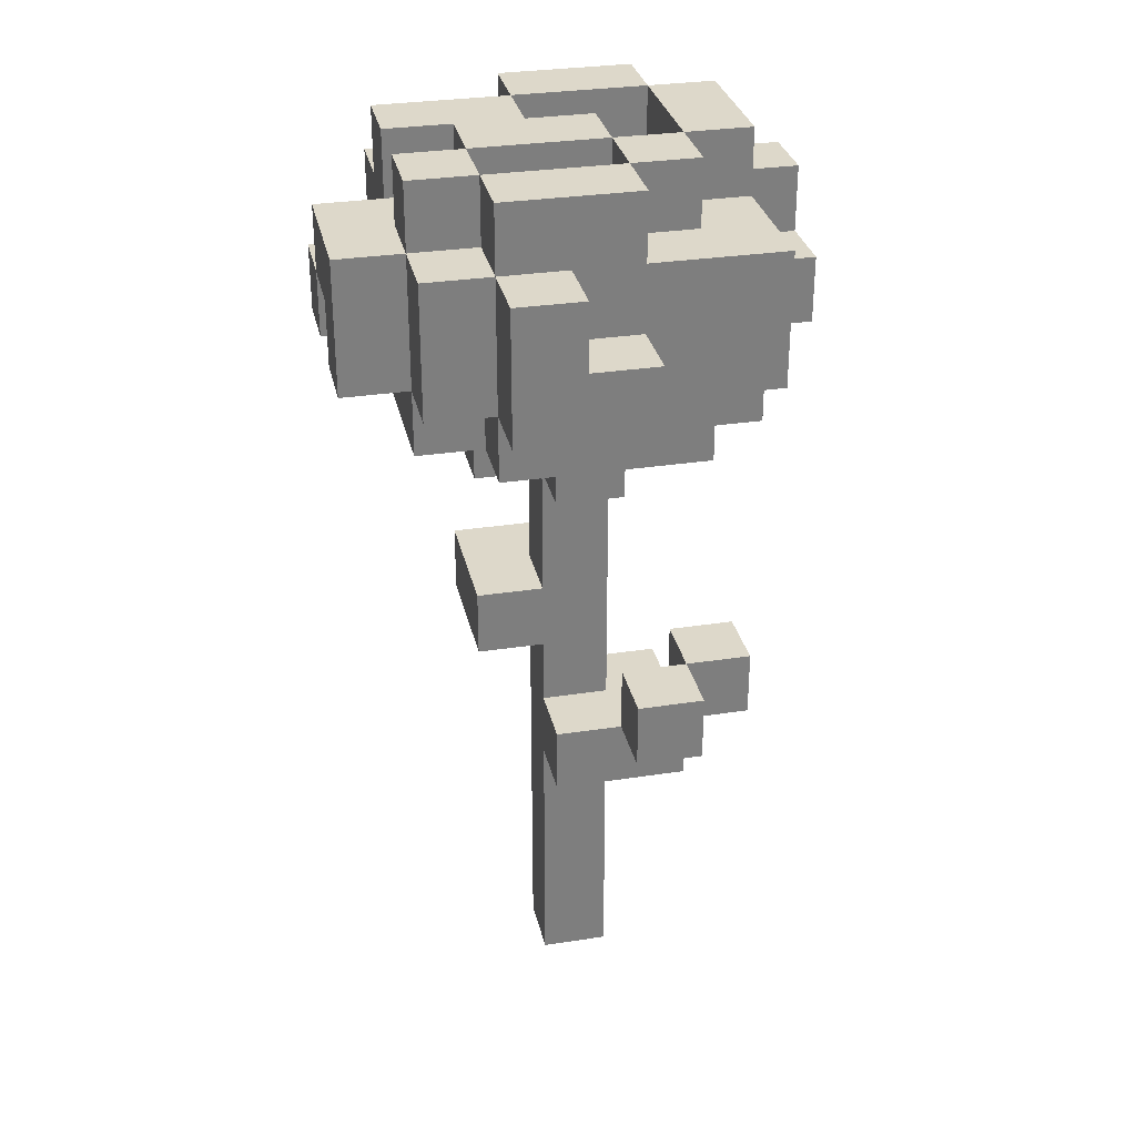
<metadata>
{"format":"obj","ext":"obj","renderer":"f3d","projection":"perspective","resolution":1024,"background":"white","views":[{"elev":31.0,"azim":-102.4,"up":"+Y"}]}
</metadata>
<code>
o
v 0.2 3.7 -0.5
v 0.2 3.7 -0.7
v 0.2 3.8 -0.5
v 0.2 3.8 -0.6
v 0.2 3.8 -0.7
v 0.2 3.9 -0.6
v 0.2 3.9 -0.7
v 0.3 3.1 -0.4
v 0.3 3.1 -0.5
v 0.3 3.2 -0.4
v 0.3 3.2 -0.5
v 0.3 3.6 -0.4
v 0.3 3.6 -0.7
v 0.3 3.7 -0.3
v 0.3 3.7 -0.4
v 0.3 3.7 -0.5
v 0.3 3.7 -0.7
v 0.3 3.7 -0.8
v 0.3 3.8 -0.3
v 0.3 3.8 -0.4
v 0.3 3.8 -0.5
v 0.3 3.8 -0.6
v 0.3 3.8 -0.7
v 0.3 3.9 -0.3
v 0.3 3.9 -0.4
v 0.3 3.9 -0.5
v 0.3 3.9 -0.6
v 0.3 3.9 -0.7
v 0.3 3.9 -0.8
v 0.3 4 -0.5
v 0.3 4 -0.7
v 0.4 3 -0.4
v 0.4 3 -0.6
v 0.4 3.1 -0.3
v 0.4 3.1 -0.4
v 0.4 3.1 -0.5
v 0.4 3.1 -0.6
v 0.4 3.2 -0.3
v 0.4 3.2 -0.4
v 0.4 3.5 -0.5
v 0.4 3.5 -0.6
v 0.4 3.6 -0.3
v 0.4 3.6 -0.4
v 0.4 3.6 -0.5
v 0.4 3.6 -0.6
v 0.4 3.6 -0.7
v 0.4 3.6 -0.8
v 0.4 3.7 -0.3
v 0.4 3.7 -0.4
v 0.4 3.7 -0.7
v 0.4 3.7 -0.8
v 0.4 3.7 -0.9
v 0.4 3.8 -0.8
v 0.4 3.8 -0.9
v 0.4 3.9 -0.4
v 0.4 3.9 -0.5
v 0.4 3.9 -0.7
v 0.4 3.9 -0.8
v 0.4 3.9 -0.9
v 0.4 4 -0.4
v 0.4 4 -0.5
v 0.4 4 -0.7
v 0.4 4 -0.8
v 0.5 2.6 -0.5
v 0.5 2.6 -0.6
v 0.5 3 -0.5
v 0.5 3 -0.6
v 0.5 3.1 -0.5
v 0.5 3.1 -0.6
v 0.5 3.2 -0.6
v 0.5 3.2 -0.7
v 0.5 3.3 -0.6
v 0.5 3.3 -0.7
v 0.5 3.5 -0.4
v 0.5 3.5 -0.5
v 0.5 3.5 -0.6
v 0.5 3.5 -0.7
v 0.5 3.6 -0.4
v 0.5 3.6 -0.5
v 0.5 3.6 -0.6
v 0.5 3.6 -0.7
v 0.5 3.7 -0.2
v 0.5 3.7 -0.3
v 0.5 3.8 -0.2
v 0.5 3.8 -0.3
v 0.5 3.9 -0.3
v 0.5 3.9 -0.4
v 0.5 3.9 -0.5
v 0.5 3.9 -0.6
v 0.5 3.9 -0.7
v 0.5 4 -0.3
v 0.5 4 -0.4
v 0.5 4 -0.5
v 0.5 4 -0.6
v 0.5 4 -0.7
v 0.6 3.7 -0.8
v 0.6 3.7 -0.9
v 0.6 3.8 -0.2
v 0.6 3.8 -0.3
v 0.6 3.8 -0.8
v 0.6 3.8 -0.9
v 0.6 3.9 -0.2
v 0.6 3.9 -0.3
v 0.6 3.9 -0.7
v 0.6 3.9 -0.8
v 0.6 4 -0.7
v 0.6 4 -0.8
v 0.7 3.9 -0.4
v 0.7 3.9 -0.6
v 0.7 4 -0.4
v 0.7 4 -0.6
v 0.4 3.1 -0.4
v 0.4 3.1 -0.5
v 0.4 3.2 -0.4
v 0.4 3.2 -0.5
v 0.4 3.9 -0.5
v 0.4 3.9 -0.7
v 0.4 4 -0.5
v 0.4 4 -0.7
v 0.5 3.1 -0.3
v 0.5 3.1 -0.4
v 0.5 3.2 -0.3
v 0.5 3.2 -0.4
v 0.5 3.7 -0.8
v 0.5 3.7 -0.9
v 0.5 3.8 -0.8
v 0.5 3.8 -0.9
v 0.5 3.9 -0.4
v 0.5 3.9 -0.5
v 0.5 3.9 -0.7
v 0.5 3.9 -0.8
v 0.5 4 -0.4
v 0.5 4 -0.5
v 0.5 4 -0.7
v 0.5 4 -0.8
v 0.6 2.6 -0.5
v 0.6 2.6 -0.6
v 0.6 3 -0.4
v 0.6 3 -0.5
v 0.6 3.1 -0.4
v 0.6 3.1 -0.5
v 0.6 3.2 -0.5
v 0.6 3.2 -0.6
v 0.6 3.3 -0.5
v 0.6 3.3 -0.6
v 0.6 3.5 -0.4
v 0.6 3.5 -0.5
v 0.6 3.5 -0.6
v 0.6 3.5 -0.7
v 0.6 3.6 -0.4
v 0.6 3.6 -0.5
v 0.6 3.6 -0.6
v 0.6 3.6 -0.7
v 0.6 3.8 -0.8
v 0.6 3.8 -0.9
v 0.6 3.9 -0.5
v 0.6 3.9 -0.6
v 0.6 3.9 -0.8
v 0.6 3.9 -0.9
v 0.6 4 -0.5
v 0.6 4 -0.6
v 0.7 3.2 -0.5
v 0.7 3.2 -0.7
v 0.7 3.3 -0.5
v 0.7 3.3 -0.7
v 0.7 3.5 -0.5
v 0.7 3.5 -0.6
v 0.7 3.6 -0.3
v 0.7 3.6 -0.4
v 0.7 3.6 -0.5
v 0.7 3.6 -0.6
v 0.7 3.6 -0.7
v 0.7 3.6 -0.8
v 0.7 3.7 -0.2
v 0.7 3.7 -0.3
v 0.7 3.7 -0.4
v 0.7 3.7 -0.7
v 0.7 3.7 -0.8
v 0.7 3.7 -0.9
v 0.7 3.8 -0.2
v 0.7 3.8 -0.3
v 0.7 3.8 -0.4
v 0.7 3.8 -0.8
v 0.7 3.8 -0.9
v 0.7 3.9 -0.2
v 0.7 3.9 -0.3
v 0.7 3.9 -0.4
v 0.7 3.9 -0.6
v 0.7 3.9 -0.7
v 0.7 3.9 -0.8
v 0.7 4 -0.3
v 0.7 4 -0.4
v 0.7 4 -0.6
v 0.7 4 -0.8
v 0.8 3.6 -0.4
v 0.8 3.6 -0.7
v 0.8 3.7 -0.3
v 0.8 3.7 -0.4
v 0.8 3.7 -0.5
v 0.8 3.7 -0.6
v 0.8 3.7 -0.7
v 0.8 3.7 -0.8
v 0.8 3.8 -0.3
v 0.8 3.8 -0.4
v 0.8 3.8 -0.5
v 0.8 3.8 -0.6
v 0.8 3.8 -0.7
v 0.8 3.8 -0.8
v 0.8 3.9 -0.4
v 0.8 3.9 -0.5
v 0.8 3.9 -0.6
v 0.8 3.9 -0.7
v 0.8 3.9 -0.8
v 0.8 4 -0.4
v 0.8 4 -0.6
v 0.9 3.7 -0.4
v 0.9 3.7 -0.5
v 0.9 3.7 -0.6
v 0.9 3.7 -0.7
v 0.9 3.8 -0.4
v 0.9 3.8 -0.5
v 0.9 3.8 -0.6
v 0.9 3.9 -0.5
v 0.9 3.9 -0.7
v 0.5 3.7 -0.2
v 0.5 3.8 -0.2
v 0.6 3.8 -0.2
v 0.6 3.9 -0.2
v 0.7 3.7 -0.2
v 0.7 3.8 -0.2
v 0.7 3.9 -0.2
v 0.3 3.7 -0.3
v 0.3 3.8 -0.3
v 0.3 3.9 -0.3
v 0.4 3.1 -0.3
v 0.4 3.2 -0.3
v 0.4 3.6 -0.3
v 0.4 3.7 -0.3
v 0.4 3.8 -0.3
v 0.4 3.9 -0.3
v 0.5 3.1 -0.3
v 0.5 3.2 -0.3
v 0.5 3.7 -0.3
v 0.5 3.8 -0.3
v 0.5 3.9 -0.3
v 0.5 4 -0.3
v 0.6 3.8 -0.3
v 0.6 3.9 -0.3
v 0.7 3.6 -0.3
v 0.7 3.7 -0.3
v 0.7 3.8 -0.3
v 0.7 3.9 -0.3
v 0.7 4 -0.3
v 0.8 3.7 -0.3
v 0.8 3.8 -0.3
v 0.3 3.1 -0.4
v 0.3 3.2 -0.4
v 0.3 3.6 -0.4
v 0.3 3.7 -0.4
v 0.4 3 -0.4
v 0.4 3.1 -0.4
v 0.4 3.2 -0.4
v 0.4 3.6 -0.4
v 0.4 3.7 -0.4
v 0.4 3.9 -0.4
v 0.4 4 -0.4
v 0.5 3.1 -0.4
v 0.5 3.5 -0.4
v 0.5 3.6 -0.4
v 0.5 3.9 -0.4
v 0.5 4 -0.4
v 0.6 3 -0.4
v 0.6 3.1 -0.4
v 0.6 3.5 -0.4
v 0.6 3.6 -0.4
v 0.7 3.6 -0.4
v 0.7 3.7 -0.4
v 0.7 3.8 -0.4
v 0.7 3.9 -0.4
v 0.7 4 -0.4
v 0.8 3.6 -0.4
v 0.8 3.7 -0.4
v 0.8 3.8 -0.4
v 0.8 3.9 -0.4
v 0.8 4 -0.4
v 0.9 3.7 -0.4
v 0.9 3.8 -0.4
v 0.2 3.7 -0.5
v 0.2 3.8 -0.5
v 0.3 3.7 -0.5
v 0.3 3.8 -0.5
v 0.3 3.9 -0.5
v 0.3 4 -0.5
v 0.4 3.5 -0.5
v 0.4 3.6 -0.5
v 0.4 3.9 -0.5
v 0.4 4 -0.5
v 0.5 2.6 -0.5
v 0.5 3 -0.5
v 0.5 3.1 -0.5
v 0.5 3.5 -0.5
v 0.5 3.6 -0.5
v 0.5 3.9 -0.5
v 0.5 4 -0.5
v 0.6 2.6 -0.5
v 0.6 3 -0.5
v 0.6 3.1 -0.5
v 0.6 3.2 -0.5
v 0.6 3.3 -0.5
v 0.6 3.5 -0.5
v 0.6 3.6 -0.5
v 0.6 3.9 -0.5
v 0.6 4 -0.5
v 0.7 3.2 -0.5
v 0.7 3.3 -0.5
v 0.7 3.5 -0.5
v 0.7 3.6 -0.5
v 0.8 3.8 -0.5
v 0.8 3.9 -0.5
v 0.9 3.8 -0.5
v 0.9 3.9 -0.5
v 0.2 3.8 -0.6
v 0.2 3.9 -0.6
v 0.3 3.8 -0.6
v 0.3 3.9 -0.6
v 0.6 3.9 -0.6
v 0.6 4 -0.6
v 0.7 3.9 -0.6
v 0.7 4 -0.6
v 0.8 3.7 -0.6
v 0.8 3.8 -0.6
v 0.9 3.7 -0.6
v 0.9 3.8 -0.6
v 0.4 3.9 -0.7
v 0.4 4 -0.7
v 0.5 3.9 -0.7
v 0.5 4 -0.7
v 0.4 3.1 -0.4
v 0.4 3.2 -0.4
v 0.5 3.1 -0.4
v 0.5 3.2 -0.4
v 0.5 3.9 -0.4
v 0.5 4 -0.4
v 0.7 3.9 -0.4
v 0.7 4 -0.4
v 0.3 3.1 -0.5
v 0.3 3.2 -0.5
v 0.4 3.1 -0.5
v 0.4 3.2 -0.5
v 0.4 3.9 -0.5
v 0.4 4 -0.5
v 0.5 3.9 -0.5
v 0.5 4 -0.5
v 0.8 3.7 -0.5
v 0.8 3.8 -0.5
v 0.9 3.7 -0.5
v 0.9 3.8 -0.5
v 0.4 3 -0.6
v 0.4 3.1 -0.6
v 0.4 3.5 -0.6
v 0.4 3.6 -0.6
v 0.5 2.6 -0.6
v 0.5 3 -0.6
v 0.5 3.1 -0.6
v 0.5 3.2 -0.6
v 0.5 3.3 -0.6
v 0.5 3.5 -0.6
v 0.5 3.6 -0.6
v 0.6 2.6 -0.6
v 0.6 3.2 -0.6
v 0.6 3.3 -0.6
v 0.6 3.5 -0.6
v 0.6 3.6 -0.6
v 0.7 3.5 -0.6
v 0.7 3.6 -0.6
v 0.7 3.9 -0.6
v 0.7 4 -0.6
v 0.8 3.9 -0.6
v 0.8 4 -0.6
v 0.2 3.7 -0.7
v 0.2 3.8 -0.7
v 0.2 3.9 -0.7
v 0.3 3.6 -0.7
v 0.3 3.7 -0.7
v 0.3 3.8 -0.7
v 0.3 3.9 -0.7
v 0.3 4 -0.7
v 0.4 3.6 -0.7
v 0.4 3.7 -0.7
v 0.4 3.9 -0.7
v 0.4 4 -0.7
v 0.5 3.2 -0.7
v 0.5 3.3 -0.7
v 0.5 3.5 -0.7
v 0.5 3.6 -0.7
v 0.5 3.9 -0.7
v 0.5 4 -0.7
v 0.6 3.5 -0.7
v 0.6 3.6 -0.7
v 0.6 3.9 -0.7
v 0.6 4 -0.7
v 0.7 3.2 -0.7
v 0.7 3.3 -0.7
v 0.7 3.6 -0.7
v 0.7 3.7 -0.7
v 0.8 3.6 -0.7
v 0.8 3.7 -0.7
v 0.8 3.8 -0.7
v 0.8 3.9 -0.7
v 0.9 3.7 -0.7
v 0.9 3.9 -0.7
v 0.3 3.7 -0.8
v 0.3 3.9 -0.8
v 0.4 3.6 -0.8
v 0.4 3.7 -0.8
v 0.4 3.8 -0.8
v 0.4 3.9 -0.8
v 0.4 4 -0.8
v 0.5 3.7 -0.8
v 0.5 3.8 -0.8
v 0.5 3.9 -0.8
v 0.5 4 -0.8
v 0.6 3.7 -0.8
v 0.6 3.8 -0.8
v 0.6 3.9 -0.8
v 0.6 4 -0.8
v 0.7 3.6 -0.8
v 0.7 3.7 -0.8
v 0.7 3.8 -0.8
v 0.7 3.9 -0.8
v 0.7 4 -0.8
v 0.8 3.7 -0.8
v 0.8 3.8 -0.8
v 0.8 3.9 -0.8
v 0.4 3.7 -0.9
v 0.4 3.8 -0.9
v 0.4 3.9 -0.9
v 0.5 3.7 -0.9
v 0.5 3.8 -0.9
v 0.5 3.9 -0.9
v 0.6 3.7 -0.9
v 0.6 3.8 -0.9
v 0.6 3.9 -0.9
v 0.7 3.7 -0.9
v 0.7 3.8 -0.9
v 0.5 2.6 -0.5
v 0.6 2.6 -0.5
v 0.5 2.6 -0.6
v 0.6 2.6 -0.6
v 0.4 3 -0.4
v 0.6 3 -0.4
v 0.5 3 -0.5
v 0.6 3 -0.5
v 0.4 3 -0.6
v 0.5 3 -0.6
v 0.4 3.1 -0.3
v 0.5 3.1 -0.3
v 0.3 3.1 -0.4
v 0.4 3.1 -0.4
v 0.5 3.1 -0.4
v 0.3 3.1 -0.5
v 0.4 3.1 -0.5
v 0.6 3.2 -0.5
v 0.7 3.2 -0.5
v 0.5 3.2 -0.6
v 0.6 3.2 -0.6
v 0.5 3.2 -0.7
v 0.7 3.2 -0.7
v 0.5 3.5 -0.4
v 0.6 3.5 -0.4
v 0.4 3.5 -0.5
v 0.5 3.5 -0.5
v 0.6 3.5 -0.5
v 0.7 3.5 -0.5
v 0.4 3.5 -0.6
v 0.5 3.5 -0.6
v 0.6 3.5 -0.6
v 0.7 3.5 -0.6
v 0.5 3.5 -0.7
v 0.6 3.5 -0.7
v 0.4 3.6 -0.3
v 0.7 3.6 -0.3
v 0.3 3.6 -0.4
v 0.4 3.6 -0.4
v 0.5 3.6 -0.4
v 0.6 3.6 -0.4
v 0.7 3.6 -0.4
v 0.8 3.6 -0.4
v 0.4 3.6 -0.5
v 0.5 3.6 -0.5
v 0.6 3.6 -0.5
v 0.7 3.6 -0.5
v 0.4 3.6 -0.6
v 0.5 3.6 -0.6
v 0.6 3.6 -0.6
v 0.7 3.6 -0.6
v 0.3 3.6 -0.7
v 0.4 3.6 -0.7
v 0.5 3.6 -0.7
v 0.6 3.6 -0.7
v 0.7 3.6 -0.7
v 0.8 3.6 -0.7
v 0.4 3.6 -0.8
v 0.7 3.6 -0.8
v 0.5 3.7 -0.2
v 0.7 3.7 -0.2
v 0.3 3.7 -0.3
v 0.4 3.7 -0.3
v 0.5 3.7 -0.3
v 0.7 3.7 -0.3
v 0.8 3.7 -0.3
v 0.3 3.7 -0.4
v 0.4 3.7 -0.4
v 0.7 3.7 -0.4
v 0.8 3.7 -0.4
v 0.9 3.7 -0.4
v 0.2 3.7 -0.5
v 0.3 3.7 -0.5
v 0.8 3.7 -0.5
v 0.9 3.7 -0.5
v 0.8 3.7 -0.6
v 0.9 3.7 -0.6
v 0.2 3.7 -0.7
v 0.3 3.7 -0.7
v 0.4 3.7 -0.7
v 0.7 3.7 -0.7
v 0.8 3.7 -0.7
v 0.9 3.7 -0.7
v 0.3 3.7 -0.8
v 0.4 3.7 -0.8
v 0.5 3.7 -0.8
v 0.6 3.7 -0.8
v 0.7 3.7 -0.8
v 0.8 3.7 -0.8
v 0.4 3.7 -0.9
v 0.5 3.7 -0.9
v 0.6 3.7 -0.9
v 0.7 3.7 -0.9
v 0.8 3.8 -0.5
v 0.9 3.8 -0.5
v 0.8 3.8 -0.6
v 0.9 3.8 -0.6
v 0.5 3.8 -0.8
v 0.6 3.8 -0.8
v 0.5 3.8 -0.9
v 0.6 3.8 -0.9
v 0.4 3.1 -0.4
v 0.5 3.1 -0.4
v 0.6 3.1 -0.4
v 0.4 3.1 -0.5
v 0.5 3.1 -0.5
v 0.6 3.1 -0.5
v 0.4 3.1 -0.6
v 0.5 3.1 -0.6
v 0.4 3.2 -0.3
v 0.5 3.2 -0.3
v 0.3 3.2 -0.4
v 0.4 3.2 -0.4
v 0.5 3.2 -0.4
v 0.3 3.2 -0.5
v 0.4 3.2 -0.5
v 0.6 3.3 -0.5
v 0.7 3.3 -0.5
v 0.5 3.3 -0.6
v 0.6 3.3 -0.6
v 0.5 3.3 -0.7
v 0.7 3.3 -0.7
v 0.5 3.8 -0.2
v 0.6 3.8 -0.2
v 0.5 3.8 -0.3
v 0.6 3.8 -0.3
v 0.7 3.8 -0.3
v 0.8 3.8 -0.3
v 0.7 3.8 -0.4
v 0.8 3.8 -0.4
v 0.9 3.8 -0.4
v 0.2 3.8 -0.5
v 0.3 3.8 -0.5
v 0.8 3.8 -0.5
v 0.9 3.8 -0.5
v 0.2 3.8 -0.6
v 0.3 3.8 -0.6
v 0.6 3.8 -0.8
v 0.7 3.8 -0.8
v 0.6 3.8 -0.9
v 0.7 3.8 -0.9
v 0.6 3.9 -0.2
v 0.7 3.9 -0.2
v 0.3 3.9 -0.3
v 0.4 3.9 -0.3
v 0.5 3.9 -0.3
v 0.6 3.9 -0.3
v 0.7 3.9 -0.3
v 0.3 3.9 -0.4
v 0.4 3.9 -0.4
v 0.5 3.9 -0.4
v 0.7 3.9 -0.4
v 0.3 3.9 -0.5
v 0.4 3.9 -0.5
v 0.5 3.9 -0.5
v 0.6 3.9 -0.5
v 0.8 3.9 -0.5
v 0.9 3.9 -0.5
v 0.2 3.9 -0.6
v 0.3 3.9 -0.6
v 0.5 3.9 -0.6
v 0.6 3.9 -0.6
v 0.7 3.9 -0.6
v 0.8 3.9 -0.6
v 0.2 3.9 -0.7
v 0.3 3.9 -0.7
v 0.4 3.9 -0.7
v 0.5 3.9 -0.7
v 0.6 3.9 -0.7
v 0.7 3.9 -0.7
v 0.8 3.9 -0.7
v 0.9 3.9 -0.7
v 0.3 3.9 -0.8
v 0.4 3.9 -0.8
v 0.5 3.9 -0.8
v 0.6 3.9 -0.8
v 0.7 3.9 -0.8
v 0.8 3.9 -0.8
v 0.4 3.9 -0.9
v 0.5 3.9 -0.9
v 0.6 3.9 -0.9
v 0.5 4 -0.3
v 0.7 4 -0.3
v 0.4 4 -0.4
v 0.5 4 -0.4
v 0.7 4 -0.4
v 0.8 4 -0.4
v 0.3 4 -0.5
v 0.4 4 -0.5
v 0.5 4 -0.5
v 0.6 4 -0.5
v 0.5 4 -0.6
v 0.6 4 -0.6
v 0.7 4 -0.6
v 0.8 4 -0.6
v 0.3 4 -0.7
v 0.4 4 -0.7
v 0.5 4 -0.7
v 0.6 4 -0.7
v 0.4 4 -0.8
v 0.5 4 -0.8
v 0.6 4 -0.8
v 0.7 4 -0.8
f 3 2 1
f 4 2 3
f 5 2 4
f 6 5 4
f 7 5 6
f 10 9 8
f 11 9 10
f 15 13 12
f 16 13 15
f 17 13 16
f 19 15 14
f 19 16 15
f 20 16 19
f 21 16 20
f 23 18 17
f 24 20 19
f 25 22 21
f 25 20 24
f 25 21 20
f 26 22 25
f 27 22 26
f 28 18 23
f 29 18 28
f 30 27 26
f 30 28 27
f 31 28 30
f 35 33 32
f 36 33 35
f 37 33 36
f 38 35 34
f 39 35 38
f 44 41 40
f 45 41 44
f 48 43 42
f 49 43 48
f 50 47 46
f 51 47 50
f 53 52 51
f 54 52 53
f 58 54 53
f 59 54 58
f 60 56 55
f 61 56 60
f 62 58 57
f 63 58 62
f 66 65 64
f 67 65 66
f 70 69 68
f 72 70 68
f 72 71 70
f 73 71 72
f 75 72 68
f 76 72 75
f 78 75 74
f 79 75 78
f 80 77 76
f 81 77 80
f 84 83 82
f 85 83 84
f 91 87 86
f 92 87 91
f 93 89 88
f 94 90 89
f 94 89 93
f 95 90 94
f 100 97 96
f 101 97 100
f 102 99 98
f 103 99 102
f 106 105 104
f 107 105 106
f 110 109 108
f 111 109 110
f 112 113 114
f 114 113 115
f 116 117 118
f 118 117 119
f 120 121 122
f 122 121 123
f 124 125 126
f 126 125 127
f 128 129 132
f 132 129 133
f 130 131 134
f 134 131 135
f 136 137 139
f 138 139 140
f 139 137 141
f 140 139 141
f 141 137 142
f 142 137 143
f 144 145 147
f 147 145 148
f 146 147 150
f 150 147 151
f 148 149 152
f 152 149 153
f 154 155 158
f 158 155 159
f 156 157 160
f 160 157 161
f 162 163 164
f 164 163 165
f 166 167 170
f 170 167 171
f 168 169 175
f 175 169 176
f 172 173 177
f 177 173 178
f 174 175 180
f 180 175 181
f 178 179 183
f 183 179 184
f 181 182 185
f 180 181 185
f 185 182 186
f 186 182 187
f 186 187 191
f 191 187 192
f 189 190 193
f 188 189 193
f 193 190 194
f 195 196 198
f 198 196 199
f 199 196 200
f 200 196 201
f 197 198 203
f 203 198 204
f 199 200 205
f 205 200 206
f 201 202 207
f 207 202 208
f 204 205 209
f 209 205 210
f 207 208 212
f 212 208 213
f 210 211 214
f 209 210 214
f 214 211 215
f 216 217 220
f 220 217 221
f 218 219 222
f 221 222 223
f 222 219 224
f 223 222 224
f 227 226 225
f 229 227 225
f 230 228 227
f 230 227 229
f 231 228 230
f 238 233 232
f 239 234 233
f 239 233 238
f 240 234 239
f 241 236 235
f 242 236 241
f 243 238 237
f 243 239 238
f 244 240 239
f 244 239 243
f 245 240 244
f 247 245 244
f 248 246 245
f 248 245 247
f 249 243 237
f 250 243 249
f 252 246 248
f 253 246 252
f 254 251 250
f 255 251 254
f 261 257 256
f 262 257 261
f 263 259 258
f 264 259 263
f 267 261 260
f 270 266 265
f 271 266 270
f 272 267 260
f 273 267 272
f 274 269 268
f 275 269 274
f 281 277 276
f 282 277 281
f 283 279 278
f 284 280 279
f 284 279 283
f 285 280 284
f 286 283 282
f 287 283 286
f 290 289 288
f 291 289 290
f 296 293 292
f 297 293 296
f 301 295 294
f 302 295 301
f 305 299 298
f 306 299 305
f 307 301 300
f 308 301 307
f 309 301 308
f 310 301 309
f 312 304 303
f 313 304 312
f 314 309 308
f 315 309 314
f 316 311 310
f 317 311 316
f 320 319 318
f 321 319 320
f 324 323 322
f 325 323 324
f 328 327 326
f 329 327 328
f 332 331 330
f 333 331 332
f 336 335 334
f 337 335 336
f 338 339 340
f 340 339 341
f 342 343 344
f 344 343 345
f 346 347 348
f 348 347 349
f 350 351 352
f 352 351 353
f 354 355 356
f 356 355 357
f 358 359 363
f 363 359 364
f 360 361 367
f 367 361 368
f 364 365 369
f 362 363 369
f 363 364 369
f 369 365 370
f 366 367 371
f 371 367 372
f 372 373 374
f 374 373 375
f 376 377 378
f 378 377 379
f 380 381 384
f 381 382 385
f 384 381 385
f 385 382 386
f 383 384 388
f 388 384 389
f 386 387 390
f 390 387 391
f 394 395 398
f 398 395 399
f 396 397 400
f 400 397 401
f 392 393 402
f 402 393 403
f 404 405 406
f 406 405 407
f 408 409 410
f 407 408 410
f 410 409 411
f 412 413 415
f 415 413 416
f 416 413 417
f 414 415 419
f 417 418 421
f 421 418 422
f 419 420 423
f 414 419 423
f 423 420 424
f 414 423 427
f 427 423 428
f 424 425 429
f 425 426 430
f 429 425 430
f 430 426 431
f 428 429 432
f 429 430 433
f 432 429 433
f 433 430 434
f 435 436 438
f 436 437 439
f 438 436 439
f 439 437 440
f 439 440 442
f 442 440 443
f 441 442 444
f 444 442 445
f 448 447 446
f 449 447 448
f 452 451 450
f 453 451 452
f 454 452 450
f 455 452 454
f 459 457 456
f 460 457 459
f 461 459 458
f 462 459 461
f 466 464 463
f 467 466 465
f 468 464 466
f 468 466 467
f 472 470 469
f 473 470 472
f 475 472 471
f 476 472 475
f 477 474 473
f 478 474 477
f 479 477 476
f 480 477 479
f 484 482 481
f 485 482 484
f 486 482 485
f 487 482 486
f 489 484 483
f 489 485 484
f 490 485 489
f 491 488 487
f 491 487 486
f 492 488 491
f 493 489 483
f 496 488 492
f 497 494 493
f 497 493 483
f 498 494 497
f 499 494 498
f 500 496 495
f 501 488 496
f 501 496 500
f 502 488 501
f 503 499 498
f 503 500 499
f 503 501 500
f 504 501 503
f 509 506 505
f 510 506 509
f 512 508 507
f 513 508 512
f 514 511 510
f 515 511 514
f 519 516 515
f 520 516 519
f 523 518 517
f 524 518 523
f 527 522 521
f 528 522 527
f 529 525 524
f 530 525 529
f 533 527 526
f 534 527 533
f 535 531 530
f 536 531 535
f 537 533 532
f 538 533 537
f 541 540 539
f 542 540 541
f 545 544 543
f 546 544 545
f 547 548 550
f 548 549 550
f 550 549 551
f 551 549 552
f 550 551 553
f 553 551 554
f 555 556 558
f 558 556 559
f 557 558 560
f 560 558 561
f 562 563 565
f 564 565 566
f 565 563 567
f 566 565 567
f 568 569 570
f 570 569 571
f 572 573 574
f 574 573 575
f 575 576 579
f 579 576 580
f 577 578 581
f 581 578 582
f 583 584 585
f 585 584 586
f 587 588 592
f 592 588 593
f 589 590 594
f 590 591 595
f 594 590 595
f 595 591 596
f 594 595 598
f 598 595 599
f 596 597 600
f 600 597 601
f 599 600 606
f 601 597 607
f 607 597 608
f 602 603 609
f 604 605 610
f 610 605 611
f 599 606 612
f 612 606 613
f 608 609 615
f 609 603 616
f 615 609 616
f 616 603 617
f 611 612 618
f 618 612 619
f 613 614 620
f 620 614 621
f 615 616 622
f 622 616 623
f 619 620 624
f 620 621 625
f 624 620 625
f 625 621 626
f 627 628 630
f 630 628 631
f 629 630 634
f 634 630 635
f 635 636 637
f 637 636 638
f 631 632 639
f 639 632 640
f 633 634 641
f 641 634 642
f 637 638 643
f 638 639 643
f 643 639 644
f 642 643 645
f 645 643 646
f 644 639 647
f 647 639 648

</code>
